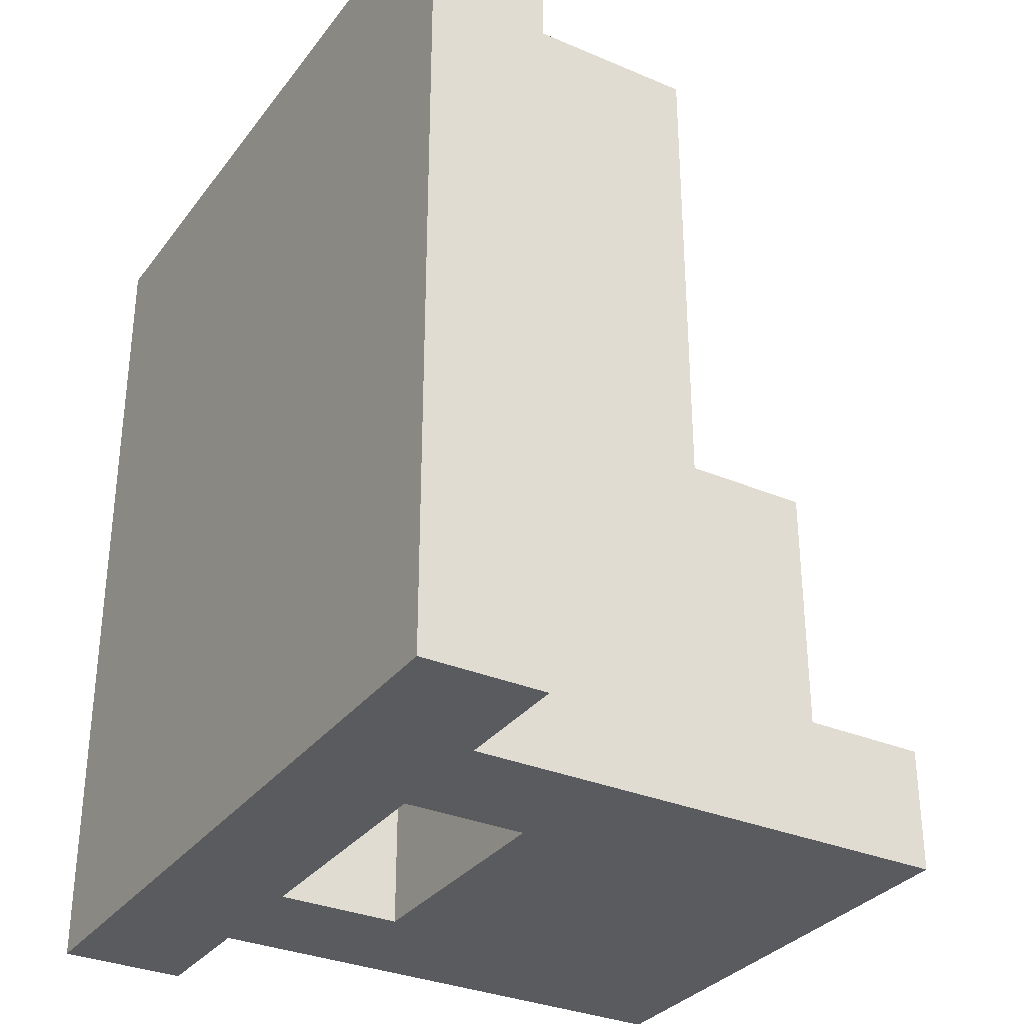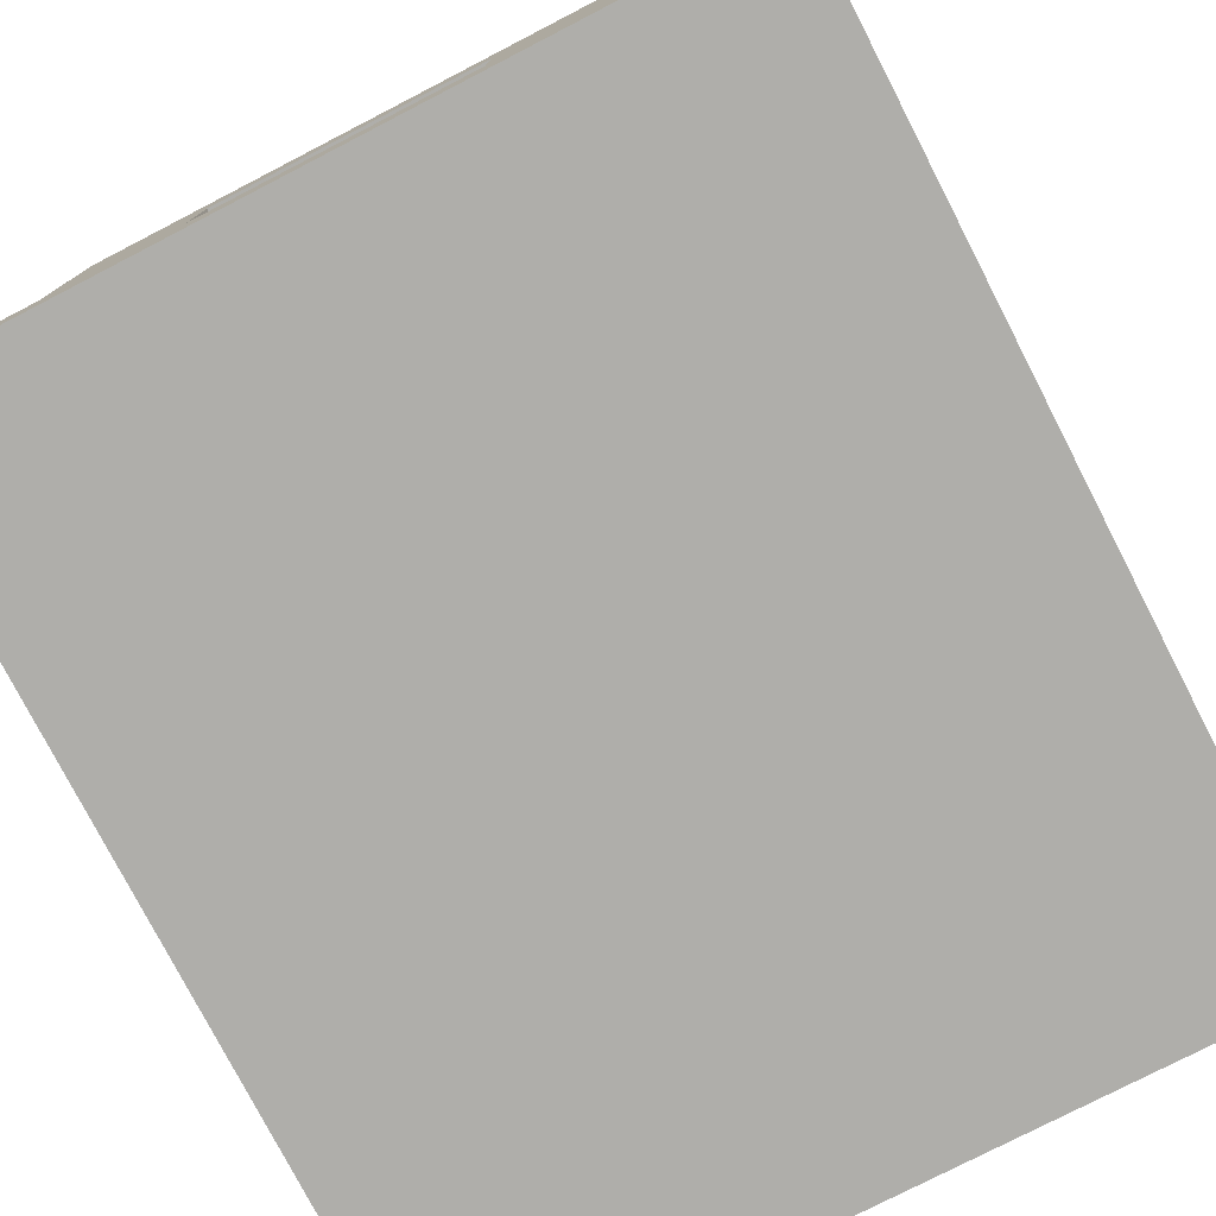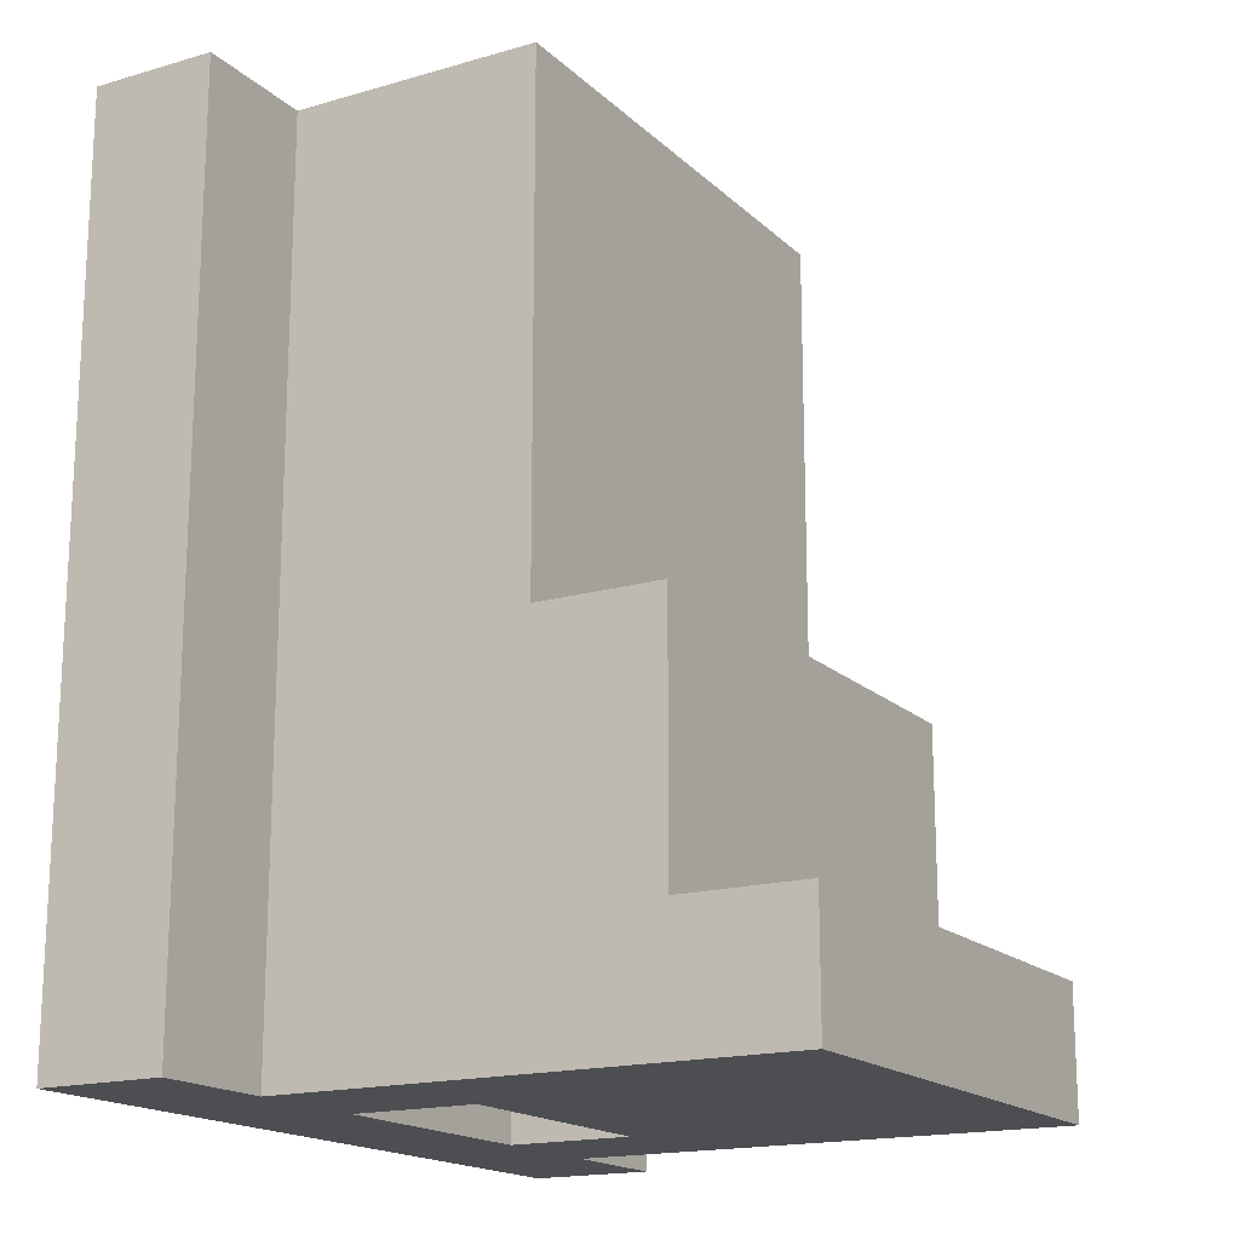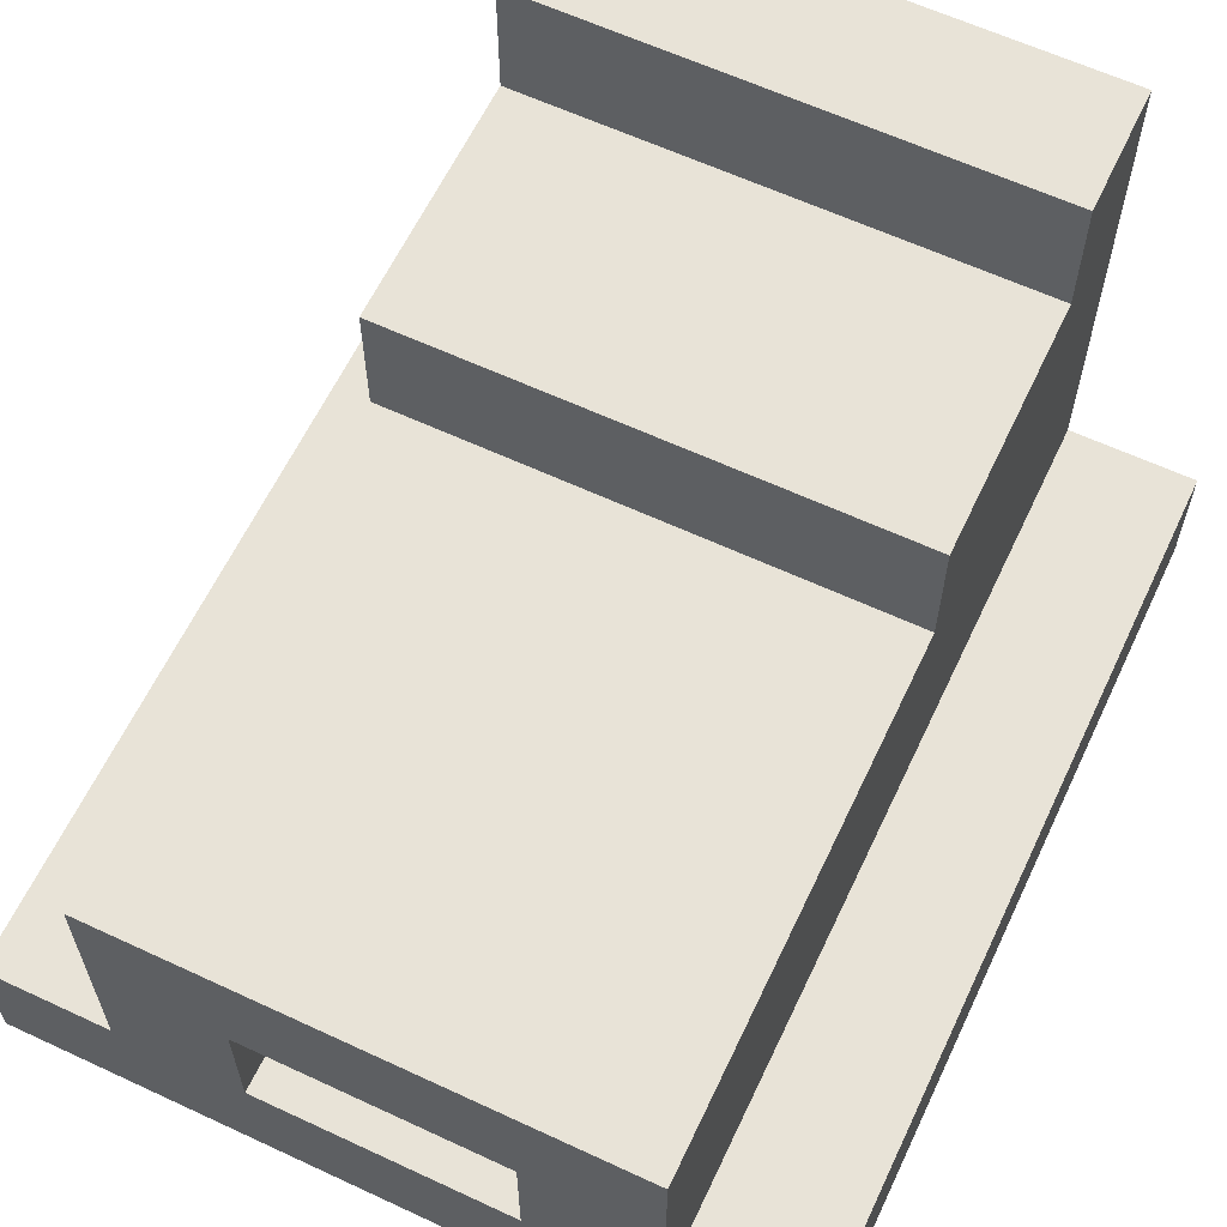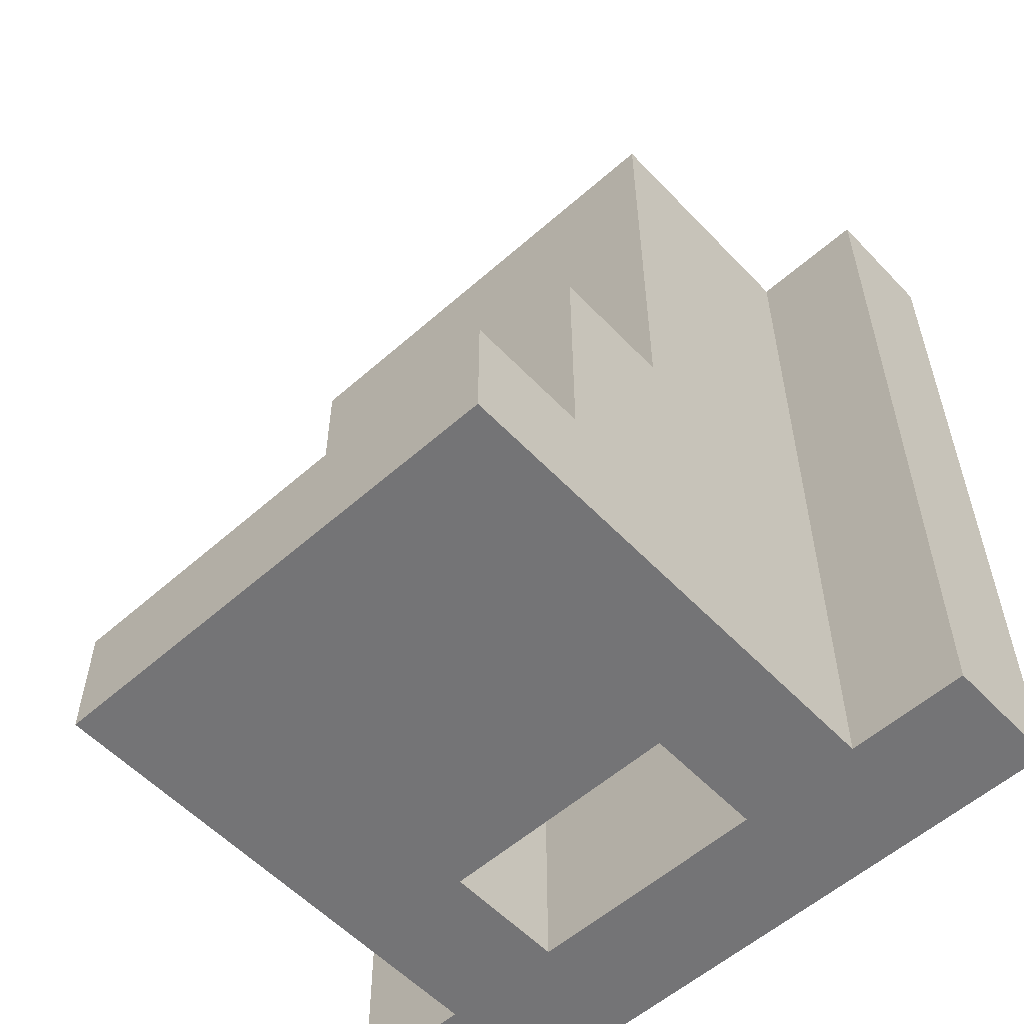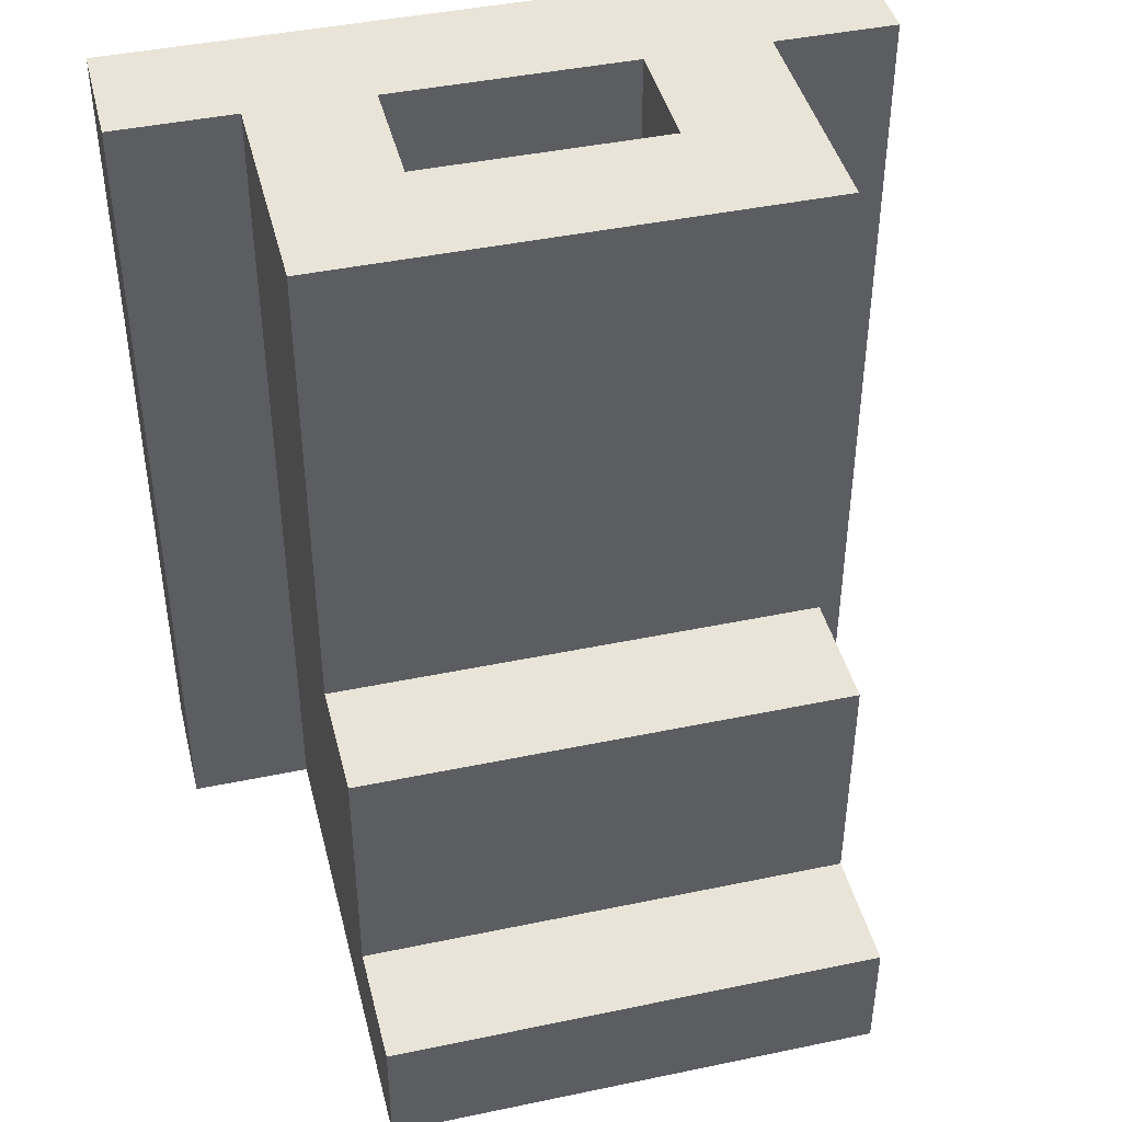
<metadata>
{"format":"obj","ext":"obj","renderer":"f3d","projection":"perspective","resolution":1024,"background":"white","views":[{"elev":-32.0,"azim":59.2,"up":"+Z"},{"elev":-77.6,"azim":27.3,"up":"+Y"},{"elev":-17.2,"azim":120.1,"up":"+Z"},{"elev":62.0,"azim":25.3,"up":"+Y"},{"elev":-56.3,"azim":-137.3,"up":"+Z"},{"elev":43.2,"azim":166.1,"up":"+Z"}]}
</metadata>
<code>
o
v -0.3 0 0.5
v -0.3 0 -0.2
v -0.3 0.1 0.5
v -0.3 0.1 -0.2
v -0.2 0.1 0.5
v -0.2 0.1 -0.2
v -0.2 0.3 0.5
v -0.2 0.3 0.1
v -0.2 0.4 0.1
v -0.2 0.4 -0.1
v -0.2 0.5 -0.1
v -0.2 0.5 -0.2
v 0.1 0.1 0.5
v 0.1 0.1 -0.2
v 0.1 0.2 0.5
v 0.1 0.2 -0.2
v -0.1 0.1 0.5
v -0.1 0.1 -0.2
v -0.1 0.2 0.5
v -0.1 0.2 -0.2
v 0.2 0.1 0.5
v 0.2 0.1 -0.2
v 0.2 0.3 0.5
v 0.2 0.3 0.1
v 0.2 0.4 0.1
v 0.2 0.4 -0.1
v 0.2 0.5 -0.1
v 0.2 0.5 -0.2
v 0.3 0 0.5
v 0.3 0 -0.2
v 0.3 0.1 0.5
v 0.3 0.1 -0.2
v -0.3 0 0.5
v -0.3 0.1 0.5
v -0.2 0.1 0.5
v -0.2 0.3 0.5
v -0.1 0.1 0.5
v -0.1 0.2 0.5
v 0.1 0.1 0.5
v 0.1 0.2 0.5
v 0.2 0.1 0.5
v 0.2 0.3 0.5
v 0.3 0 0.5
v 0.3 0.1 0.5
v -0.2 0.3 0.1
v -0.2 0.4 0.1
v 0.2 0.3 0.1
v 0.2 0.4 0.1
v -0.2 0.4 -0.1
v -0.2 0.5 -0.1
v 0.2 0.4 -0.1
v 0.2 0.5 -0.1
v -0.3 0 -0.2
v -0.3 0.1 -0.2
v -0.2 0.1 -0.2
v -0.2 0.5 -0.2
v -0.1 0.1 -0.2
v -0.1 0.2 -0.2
v 0.1 0.1 -0.2
v 0.1 0.2 -0.2
v 0.2 0.1 -0.2
v 0.2 0.5 -0.2
v 0.3 0 -0.2
v 0.3 0.1 -0.2
v -0.3 0 0.5
v 0.3 0 0.5
v -0.3 0 -0.2
v 0.3 0 -0.2
v -0.1 0.2 0.5
v 0.1 0.2 0.5
v -0.1 0.2 -0.2
v 0.1 0.2 -0.2
v -0.3 0.1 0.5
v -0.2 0.1 0.5
v -0.1 0.1 0.5
v 0.1 0.1 0.5
v 0.2 0.1 0.5
v 0.3 0.1 0.5
v -0.3 0.1 -0.2
v -0.2 0.1 -0.2
v -0.1 0.1 -0.2
v 0.1 0.1 -0.2
v 0.2 0.1 -0.2
v 0.3 0.1 -0.2
v -0.2 0.3 0.5
v 0.2 0.3 0.5
v -0.2 0.3 0.1
v 0.2 0.3 0.1
v -0.2 0.4 0.1
v 0.2 0.4 0.1
v -0.2 0.4 -0.1
v 0.2 0.4 -0.1
v -0.2 0.5 -0.1
v 0.2 0.5 -0.1
v -0.2 0.5 -0.2
v 0.2 0.5 -0.2
f 3 2 1
f 4 2 3
f 7 6 5
f 8 6 7
f 9 6 8
f 10 6 9
f 11 6 10
f 12 6 11
f 15 14 13
f 16 14 15
f 17 18 19
f 19 18 20
f 21 22 23
f 23 22 24
f 24 22 25
f 25 22 26
f 26 22 27
f 27 22 28
f 29 30 31
f 31 30 32
f 35 34 33
f 37 35 33
f 37 36 35
f 38 36 37
f 39 37 33
f 40 36 38
f 41 39 33
f 41 40 39
f 42 36 40
f 42 40 41
f 43 41 33
f 44 41 43
f 47 46 45
f 48 46 47
f 51 50 49
f 52 50 51
f 53 54 55
f 53 55 57
f 55 56 57
f 57 56 58
f 53 57 59
f 58 56 60
f 53 59 61
f 59 60 61
f 60 56 62
f 61 60 62
f 53 61 63
f 63 61 64
f 67 66 65
f 68 66 67
f 71 70 69
f 72 70 71
f 73 74 79
f 79 74 80
f 75 76 81
f 81 76 82
f 77 78 83
f 83 78 84
f 85 86 87
f 87 86 88
f 89 90 91
f 91 90 92
f 93 94 95
f 95 94 96

</code>
